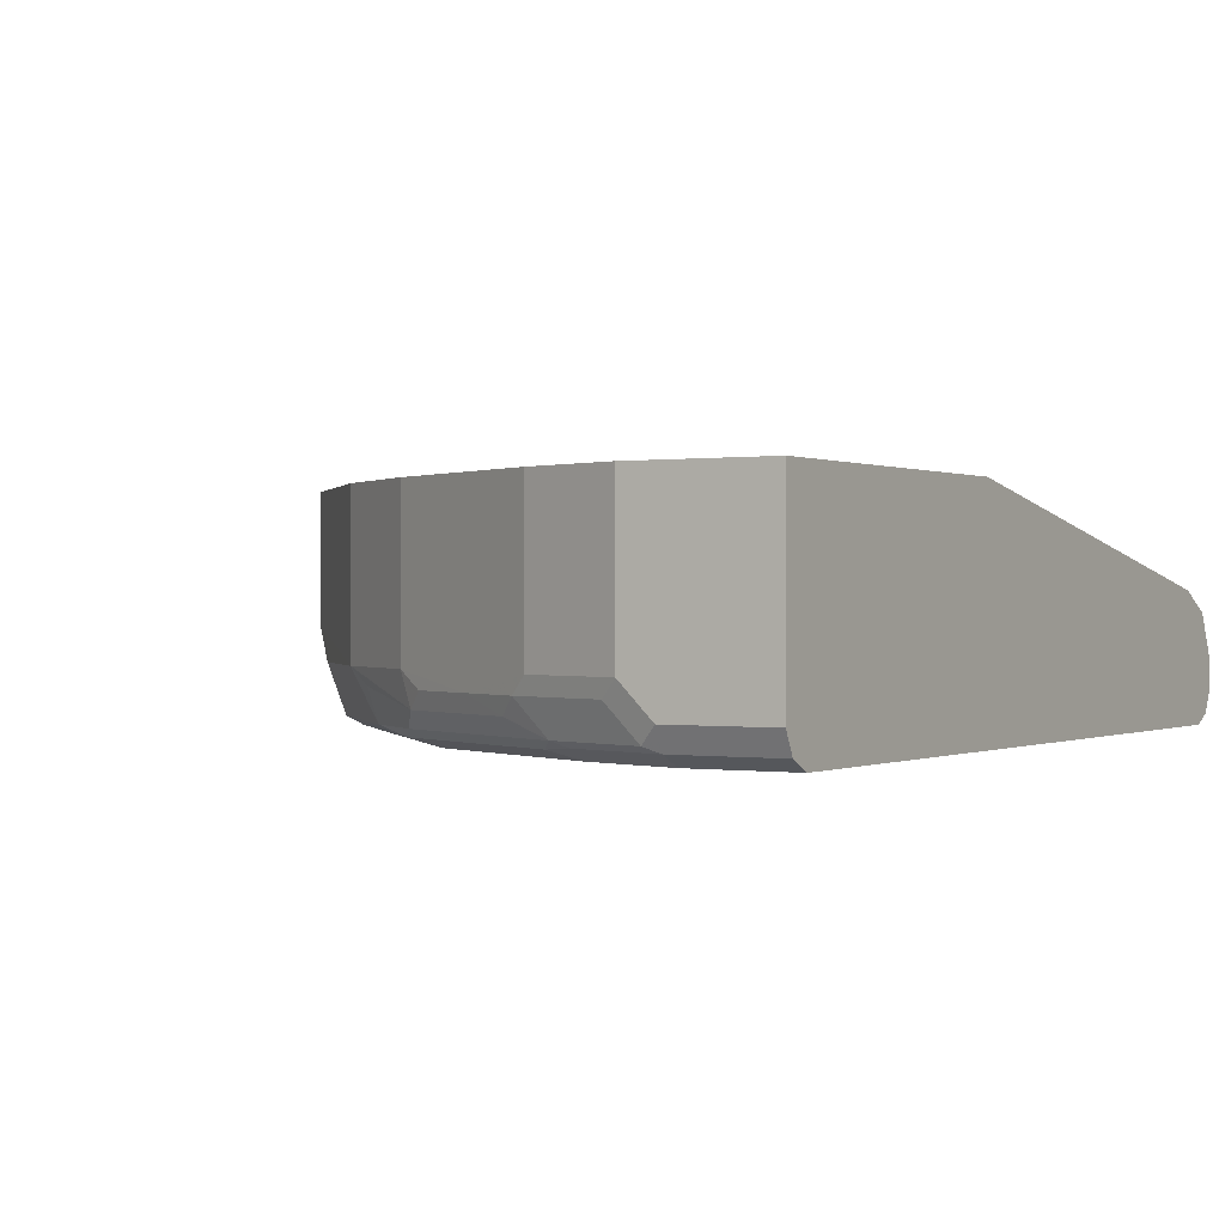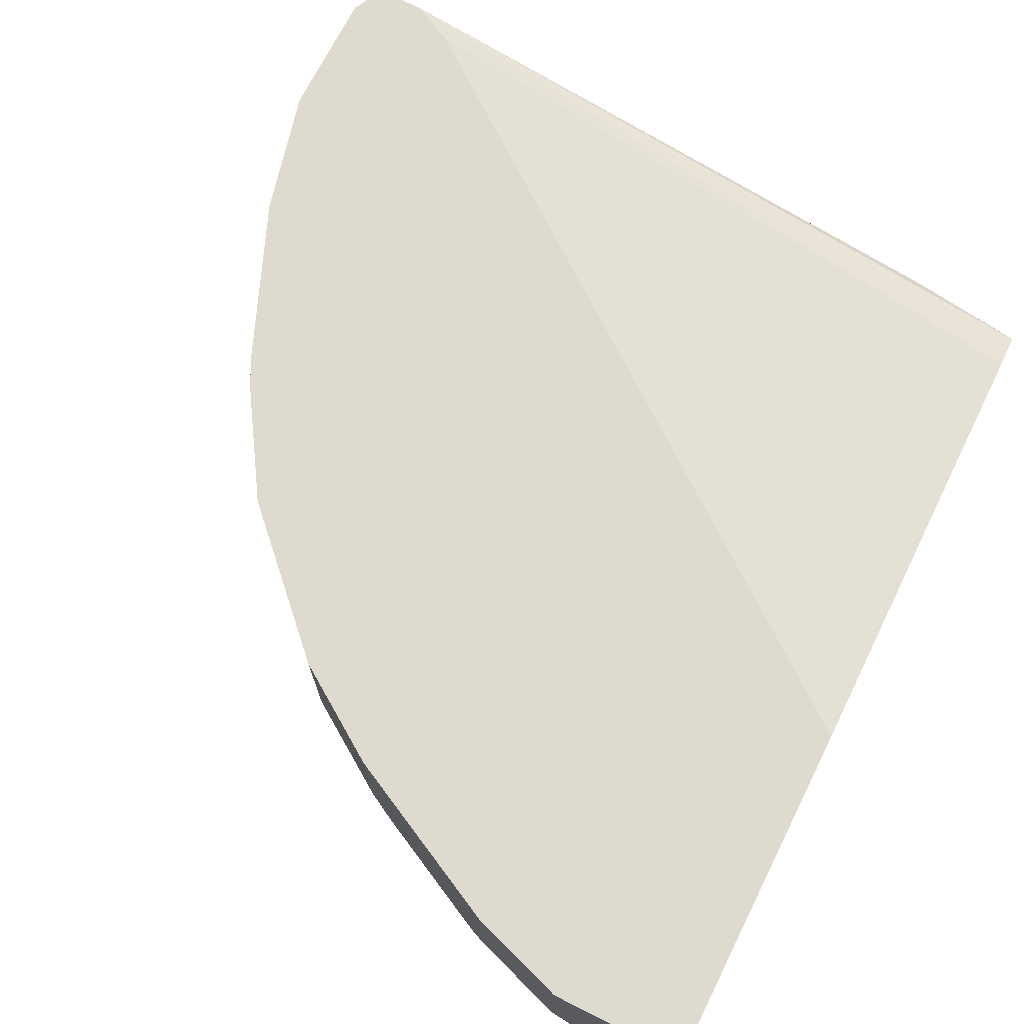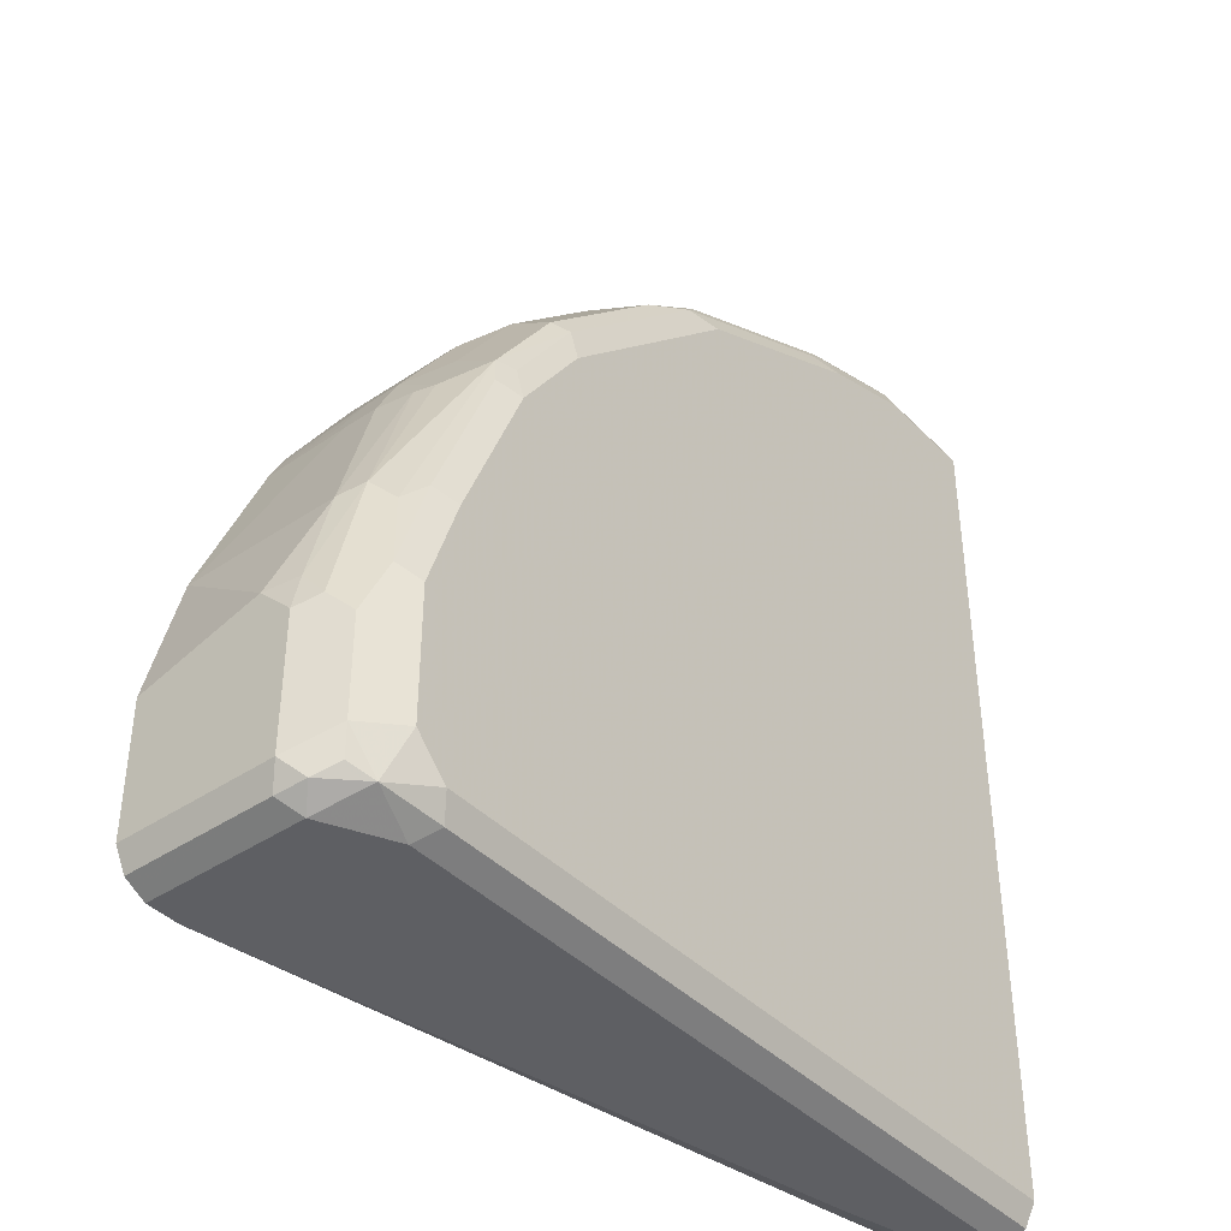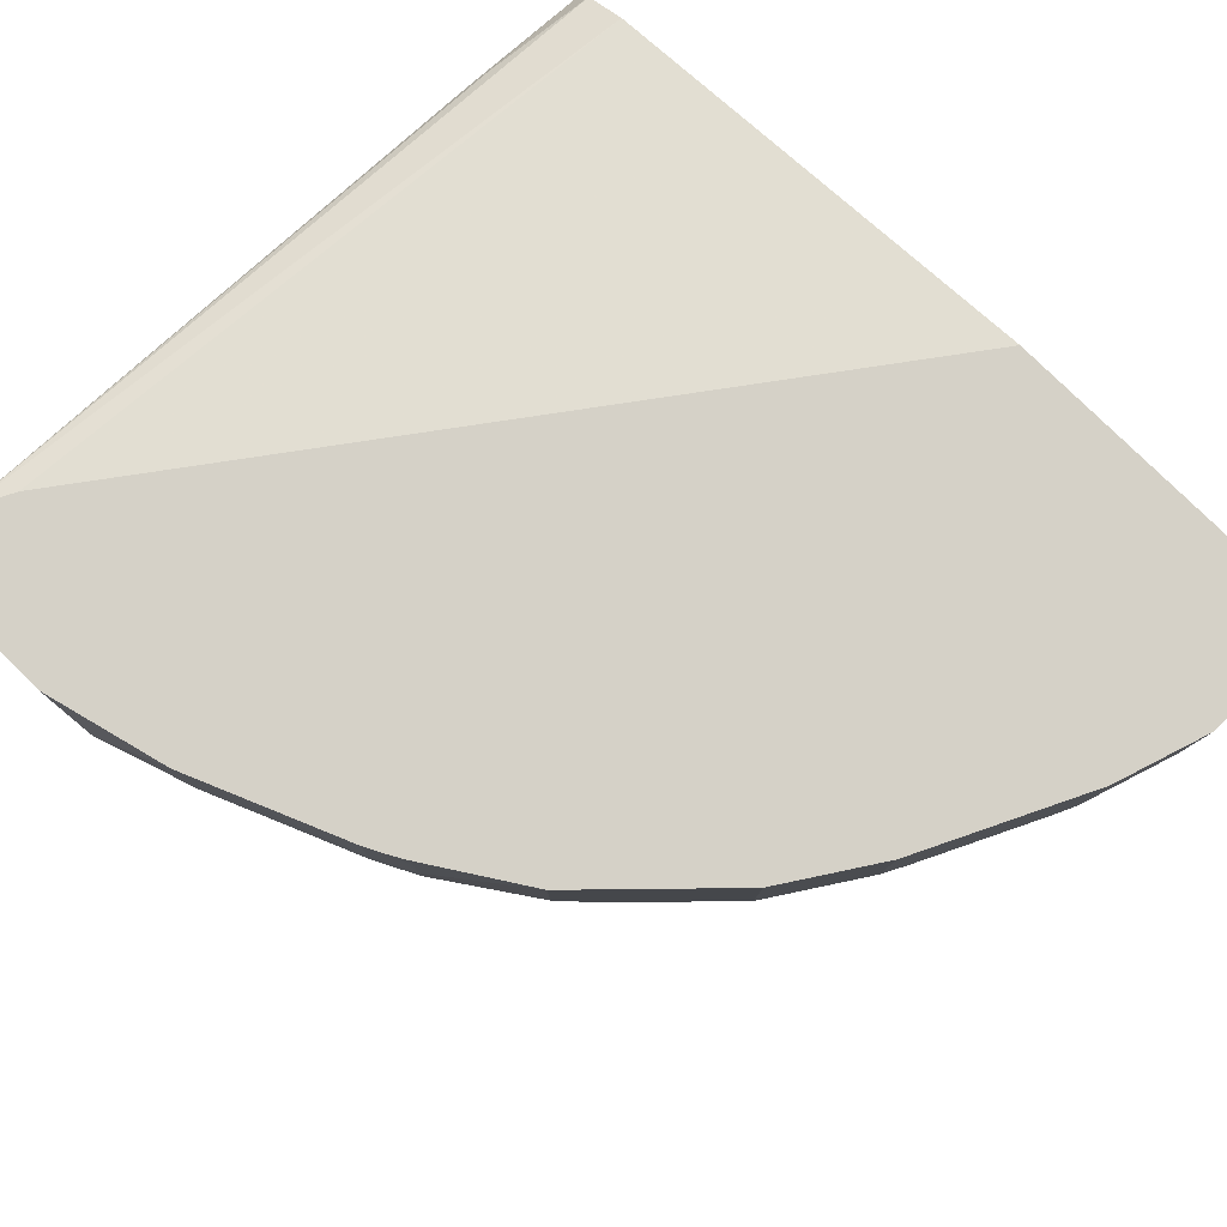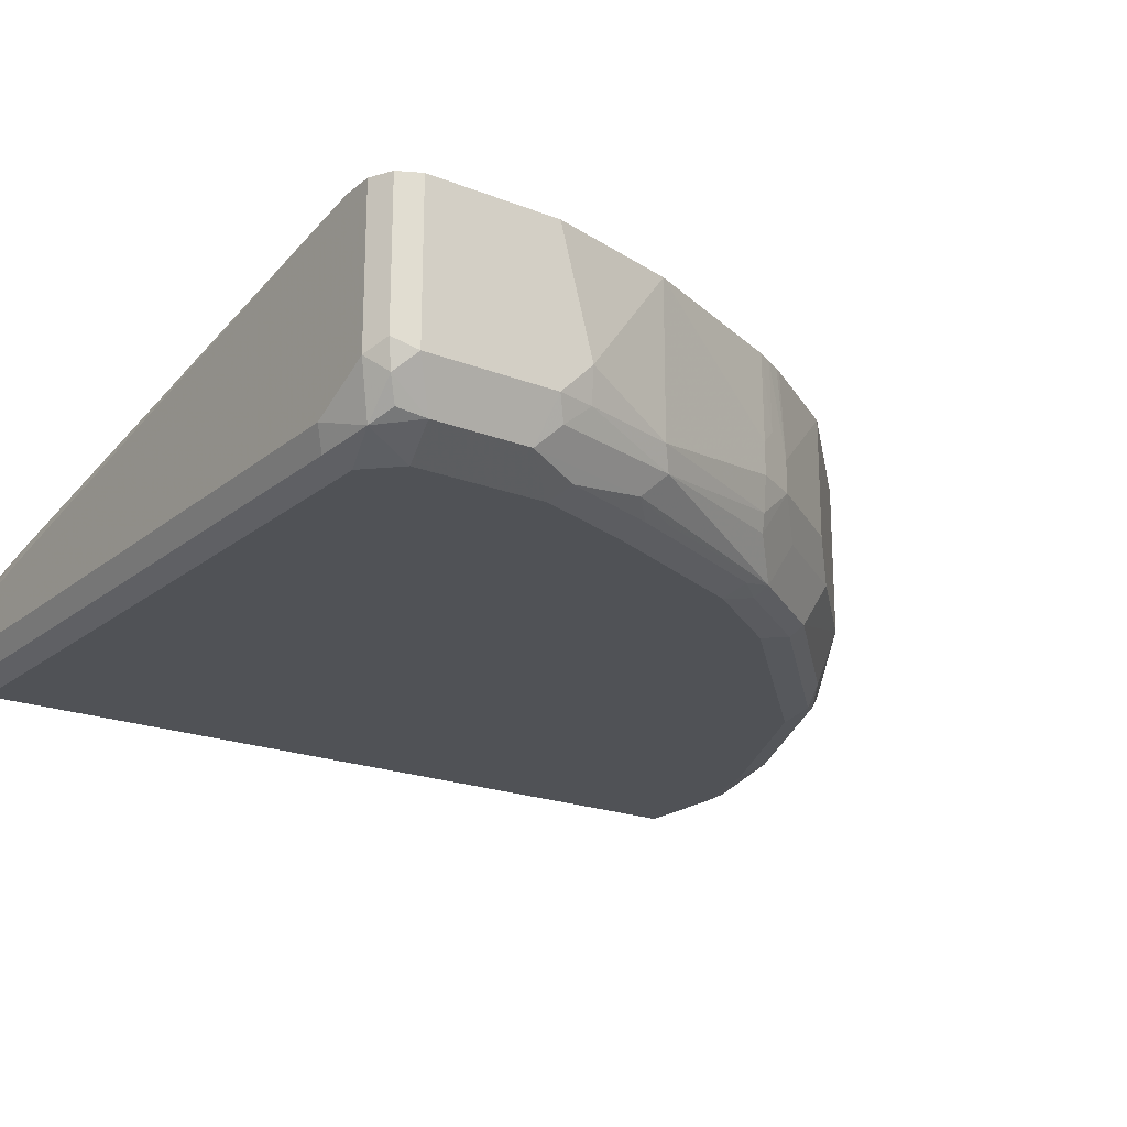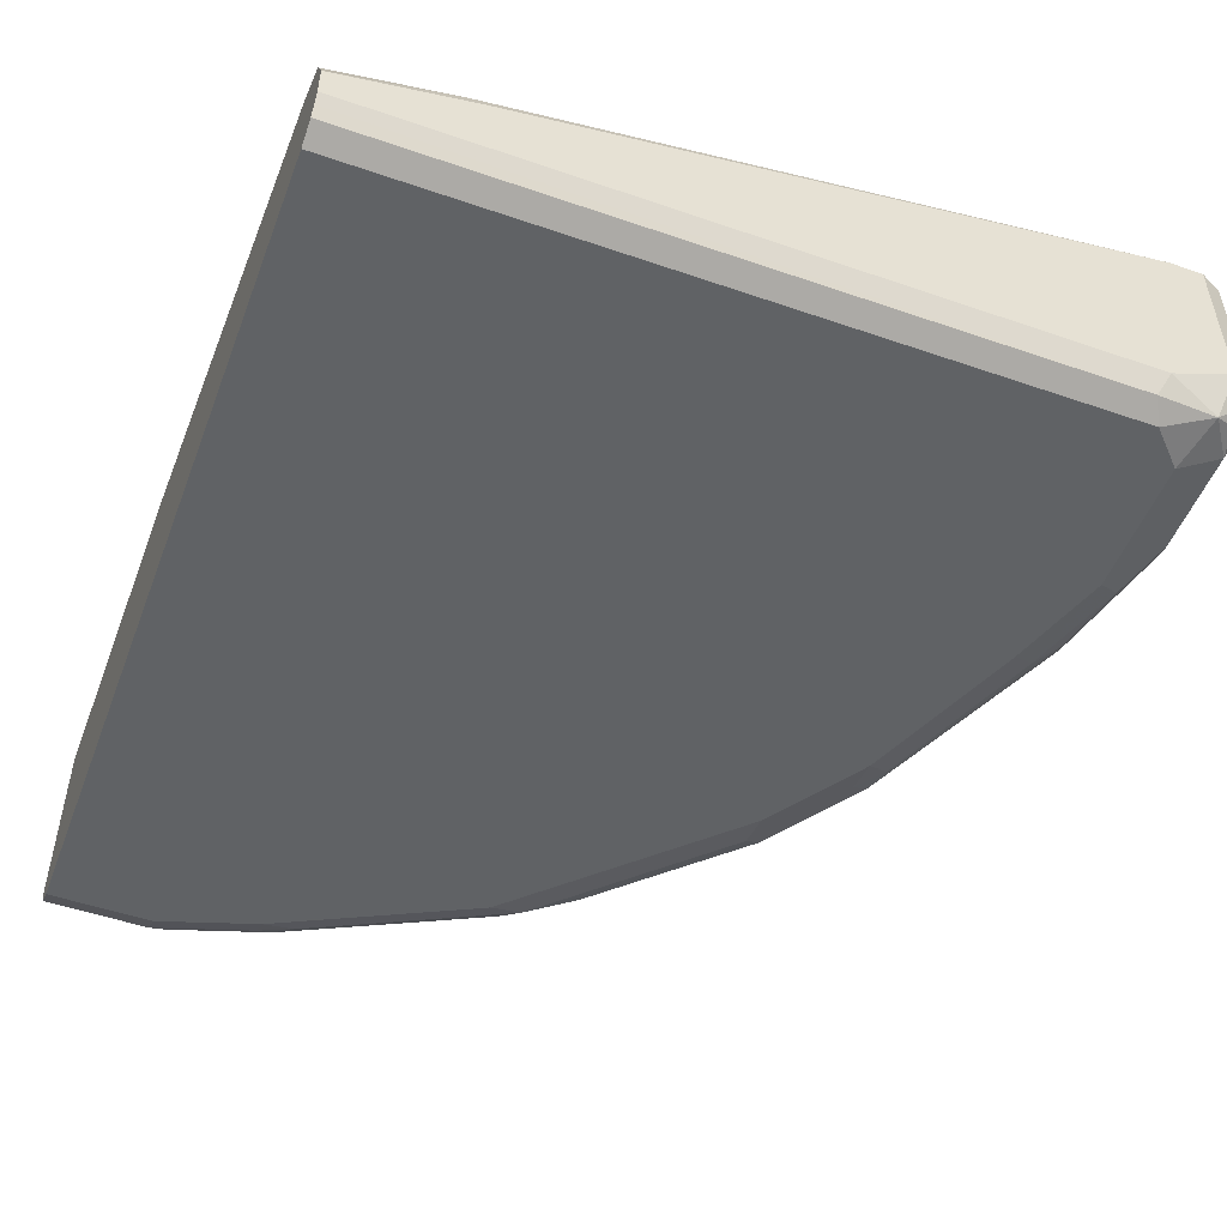
<metadata>
{"format":"obj","ext":"obj","renderer":"f3d","projection":"perspective","resolution":1024,"background":"white","views":[{"elev":0.2,"azim":30.8,"up":"+Y"},{"elev":71.3,"azim":26.6,"up":"+Y"},{"elev":-41.0,"azim":-50.6,"up":"+Z"},{"elev":79.6,"azim":-45.6,"up":"+Y"},{"elev":-20.6,"azim":-125.3,"up":"+Y"},{"elev":-50.5,"azim":159.3,"up":"+Y"}]}
</metadata>
<code>
v -0.3849 -0.3007 0.2032
v -0.4619 -0.3007 0.2032
v -0.3849 -0.4064 0.2032
v -0.3849 -0.3007 0.002553
v -0.4619 -0.3879 0.2032
v -0.5173 -0.3007 0.1847
v -0.4434 -0.4064 0.2032
v -0.3849 -0.4187 0.197
v -0.3849 -0.351 -0.2771
v -0.7882 -0.3007 -0.3017
v -0.4711 -0.3972 0.1985
v -0.5173 -0.3879 0.1847
v -0.5789 -0.3007 0.1539
v -0.5635 -0.3972 0.1616
v -0.4526 -0.4156 0.1985
v -0.4434 -0.4187 0.197
v -0.3849 -0.4249 0.1847
v -0.3849 -0.3623 -0.2997
v -0.8128 -0.3007 -0.314
v -0.5265 -0.3972 0.1801
v -0.6158 -0.3007 0.1355
v -0.6158 -0.3879 0.1355
v -0.6004 -0.3972 0.1432
v -0.5727 -0.4064 0.1547
v -0.5358 -0.4064 0.1732
v -0.5081 -0.4156 0.1801
v -0.4988 -0.4187 0.1785
v -0.4434 -0.4249 0.1847
v -0.3849 -0.4249 -0.2956
v -0.3849 -0.3633 -0.3017
v -0.4526 -0.3602 -0.3094
v -0.4619 -0.3695 -0.314
v -0.8313 -0.3007 -0.314
v -0.6712 -0.3007 0.0985
v -0.6096 -0.4064 0.1362
v -0.6712 -0.3879 0.0985
v -0.582 -0.4156 0.1432
v -0.545 -0.4156 0.1616
v -0.5173 -0.4203 0.1685
v -0.4988 -0.4249 0.1662
v -0.7943 -0.4249 -0.2956
v -0.3849 -0.4187 -0.3079
v -0.3849 -0.3736 -0.3069
v -0.3849 -0.3879 -0.314
v -0.8313 -0.3879 -0.314
v -0.8364 -0.3007 -0.3115
v -0.7451 -0.3007 0.02463
v -0.6188 -0.4156 0.1247
v -0.6558 -0.3972 0.1062
v -0.6558 -0.4156 0.09698
v -0.7451 -0.3695 0.02463
v -0.7266 -0.3879 0.04306
v -0.7297 -0.4156 0.02306
v -0.6281 -0.4203 0.1131
v -0.5542 -0.4203 0.1501
v -0.5727 -0.4249 0.1293
v -0.8221 -0.4156 -0.3048
v -0.7882 -0.4187 -0.3079
v -0.8128 -0.4249 -0.2771
v -0.3849 -0.4126 -0.311
v -0.3849 -0.4064 -0.314
v -0.8436 -0.3818 -0.3079
v -0.7943 -0.4064 -0.314
v -0.8405 -0.3972 -0.3048
v -0.8436 -0.3007 -0.3079
v -0.7816 -0.3007 -0.03319
v -0.782 -0.351 -0.03081
v -0.7204 -0.4203 0.02078
v -0.782 -0.3695 -0.03081
v -0.7635 -0.3879 -0.01233
v -0.7666 -0.4156 -0.03233
v -0.6096 -0.4249 0.1108
v -0.8374 -0.4126 -0.2832
v -0.8343 -0.4095 -0.2986
v -0.8128 -0.4249 -0.2032
v -0.8498 -0.3879 -0.2956
v -0.8472 -0.3007 -0.3007
v -0.7837 -0.3007 -0.03684
v -0.7886 -0.3007 -0.0459
v -0.7897 -0.3418 -0.04621
v -0.7943 -0.351 -0.05542
v -0.6465 -0.4249 0.07389
v -0.7574 -0.4203 -0.03466
v -0.7574 -0.4249 -0.05542
v -0.7204 -0.4249 -2.893e-05
v -0.7943 -0.3695 -0.05542
v -0.7897 -0.3879 -0.05314
v -0.7851 -0.3972 -0.05081
v -0.7697 -0.4187 -0.04929
v -0.8251 -0.4003 -0.1416
v -0.819 -0.4126 -0.1539
v -0.8036 -0.4156 -0.1247
v -0.8066 -0.4187 -0.1416
v -0.8374 -0.4126 -0.2278
v -0.7943 -0.4249 -0.1478
v -0.8251 -0.4187 -0.197
v -0.8498 -0.3007 -0.2956
v -0.8498 -0.3879 -0.2216
v -0.793 -0.3007 -0.05481
v -0.8313 -0.3007 -0.1478
v -0.8313 -0.3879 -0.1478
v -0.8451 -0.3879 -0.2009
v -0.8436 -0.4003 -0.2155
v -0.8498 -0.3007 -0.2216
v -0.8498 -0.3695 -0.2032
f 57 73 74
f 51 69 70
f 51 70 52
f 52 70 71
f 52 71 53
f 53 71 68
f 54 68 72
f 54 72 56
f 54 56 55
f 57 74 64
f 60 63 61
f 57 59 73
f 58 63 60
f 59 75 94
f 59 94 73
f 62 64 76
f 62 76 77
f 62 77 65
f 64 74 73
f 64 73 76
f 66 78 67
f 57 63 58
f 50 68 54
f 35 36 49
f 48 50 54
f 67 78 79
f 35 49 50
f 35 50 48
f 36 51 52
f 36 52 53
f 36 53 50
f 36 50 49
f 37 48 54
f 37 54 55
f 37 55 38
f 39 55 40
f 40 55 56
f 41 57 58
f 41 59 57
f 42 58 60
f 45 62 46
f 45 63 57
f 45 57 64
f 45 64 62
f 46 62 65
f 47 66 67
f 47 67 69
f 47 69 51
f 50 53 68
f 67 79 80
f 76 105 104
f 67 81 86
f 81 100 101
f 81 101 86
f 83 89 84
f 84 89 93
f 84 93 95
f 86 101 87
f 87 101 90
f 87 90 88
f 90 101 102
f 90 102 103
f 81 99 100
f 90 103 94
f 91 96 93
f 91 93 92
f 91 94 96
f 94 103 98
f 98 103 102
f 98 102 105
f 100 104 105
f 100 105 101
f 101 105 102
f 35 48 37
f 90 94 91
f 80 99 81
f 79 99 80
f 76 104 97
f 67 86 69
f 68 82 72
f 68 71 83
f 68 83 84
f 68 84 85
f 68 85 82
f 69 86 87
f 69 87 88
f 69 88 71
f 69 71 70
f 71 89 83
f 71 88 90
f 71 90 91
f 71 91 92
f 71 92 93
f 71 93 89
f 73 94 98
f 73 98 76
f 75 95 93
f 75 93 96
f 75 96 94
f 76 97 77
f 76 98 105
f 67 80 81
f 34 51 36
f 19 30 31
f 33 45 46
f 1 79 78
f 1 78 66
f 1 66 47
f 1 47 34
f 1 34 21
f 1 21 13
f 1 13 6
f 1 6 2
f 2 6 12
f 2 12 5
f 34 47 51
f 3 7 16
f 4 9 10
f 5 11 15
f 5 15 7
f 5 12 20
f 5 20 11
f 6 13 14
f 6 14 12
f 7 15 16
f 8 16 28
f 8 28 17
f 3 16 8
f 9 18 19
f 1 100 99
f 1 97 104
f 1 2 5
f 1 5 7
f 1 7 3
f 1 3 8
f 1 8 17
f 1 17 29
f 1 29 42
f 1 42 60
f 1 60 61
f 1 61 44
f 1 104 100
f 1 44 43
f 1 30 18
f 1 18 9
f 1 9 4
f 1 4 10
f 1 10 19
f 1 19 33
f 1 33 46
f 1 46 65
f 1 65 77
f 1 77 97
f 1 43 30
f 9 19 10
f 1 99 79
f 11 26 15
f 19 44 61
f 19 61 63
f 19 63 45
f 19 45 33
f 20 25 26
f 21 34 36
f 21 36 22
f 22 35 23
f 22 36 35
f 24 37 38
f 19 32 44
f 24 38 25
f 26 38 55
f 26 55 39
f 26 39 27
f 27 39 40
f 29 41 58
f 29 58 42
f 30 43 31
f 31 44 32
f 31 43 44
f 11 20 26
f 25 38 26
f 19 31 32
f 24 35 37
f 18 30 19
f 13 21 14
f 14 21 22
f 14 22 23
f 14 23 35
f 14 35 24
f 14 24 25
f 14 25 20
f 15 26 27
f 15 27 16
f 16 27 40
f 16 40 28
f 12 14 20
f 17 40 56
f 17 56 72
f 17 72 82
f 17 82 85
f 17 85 84
f 17 84 95
f 17 95 75
f 17 75 59
f 17 59 41
f 17 41 29
f 17 28 40

</code>
